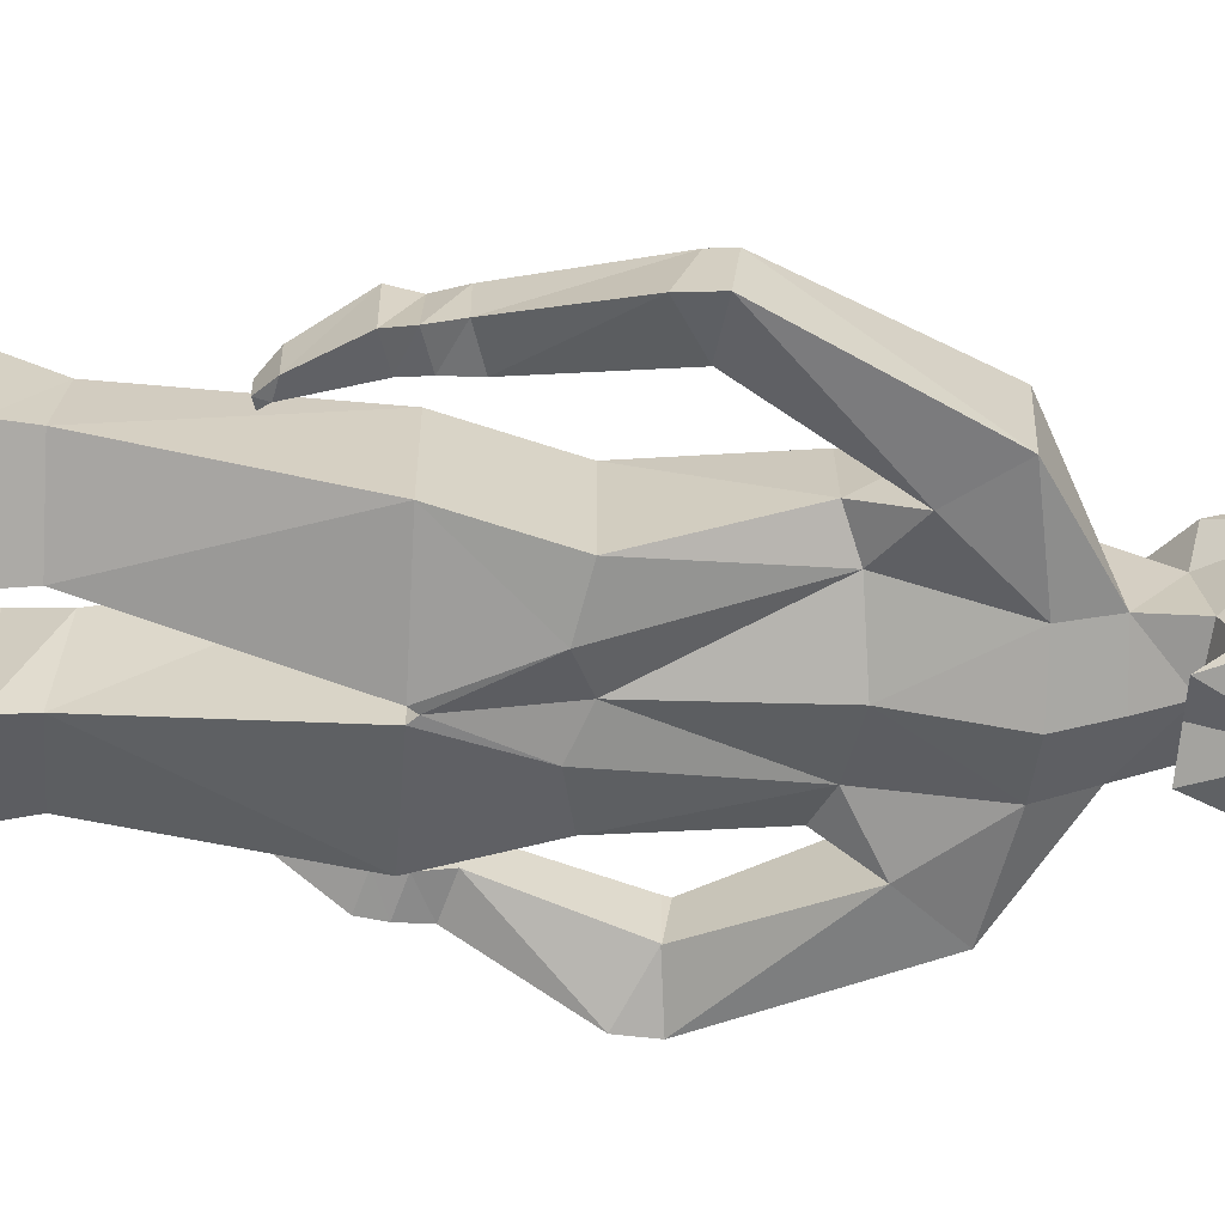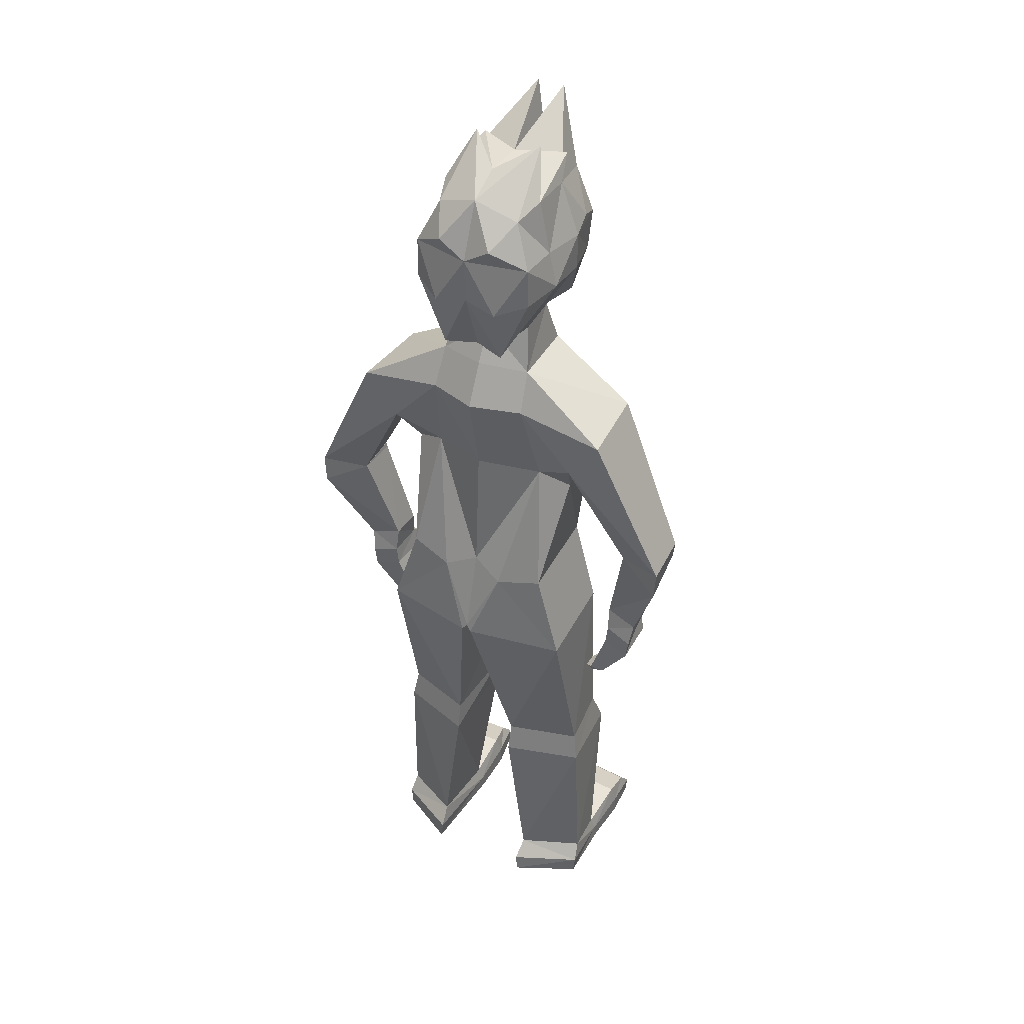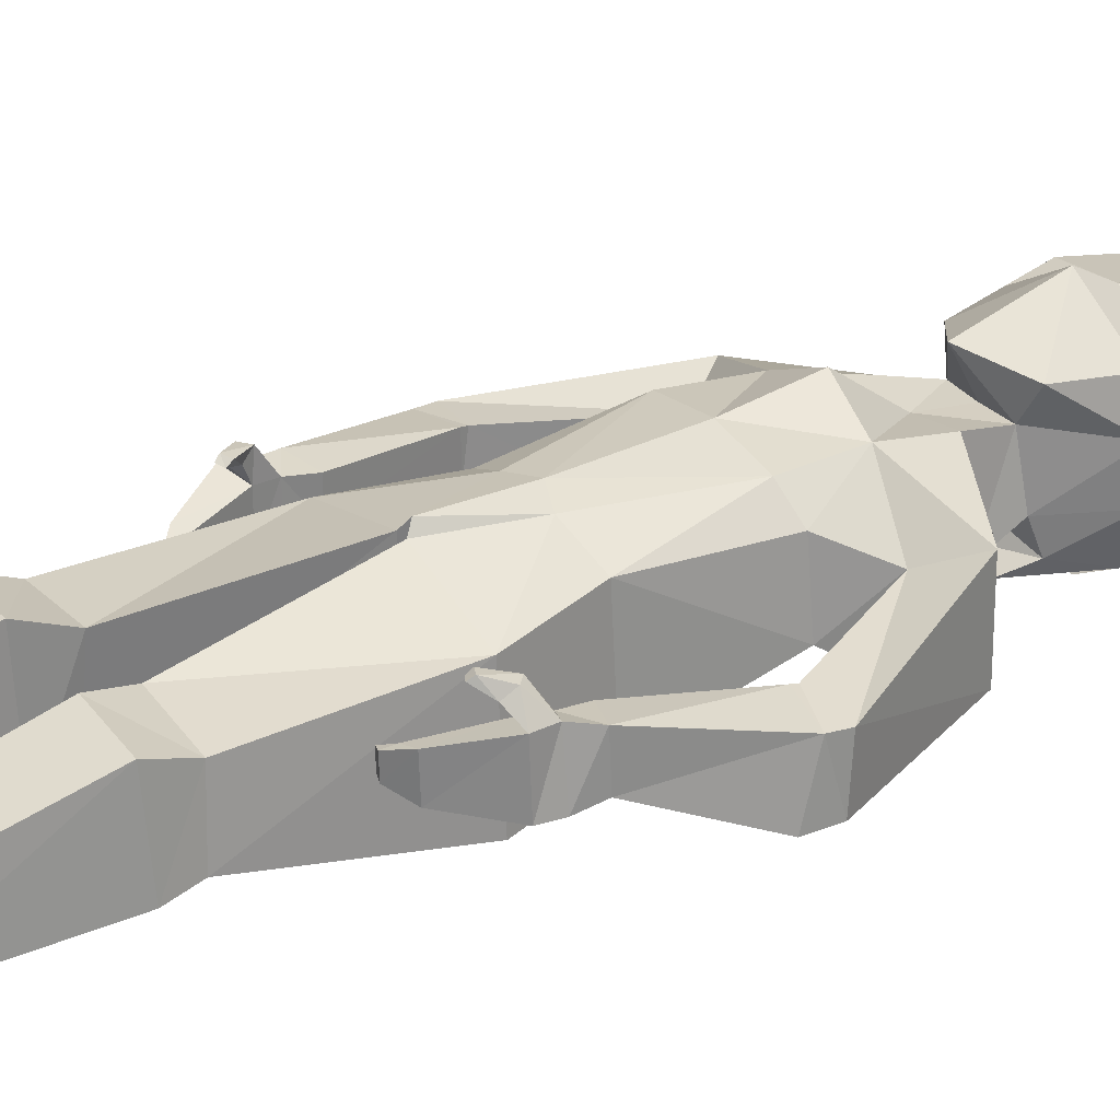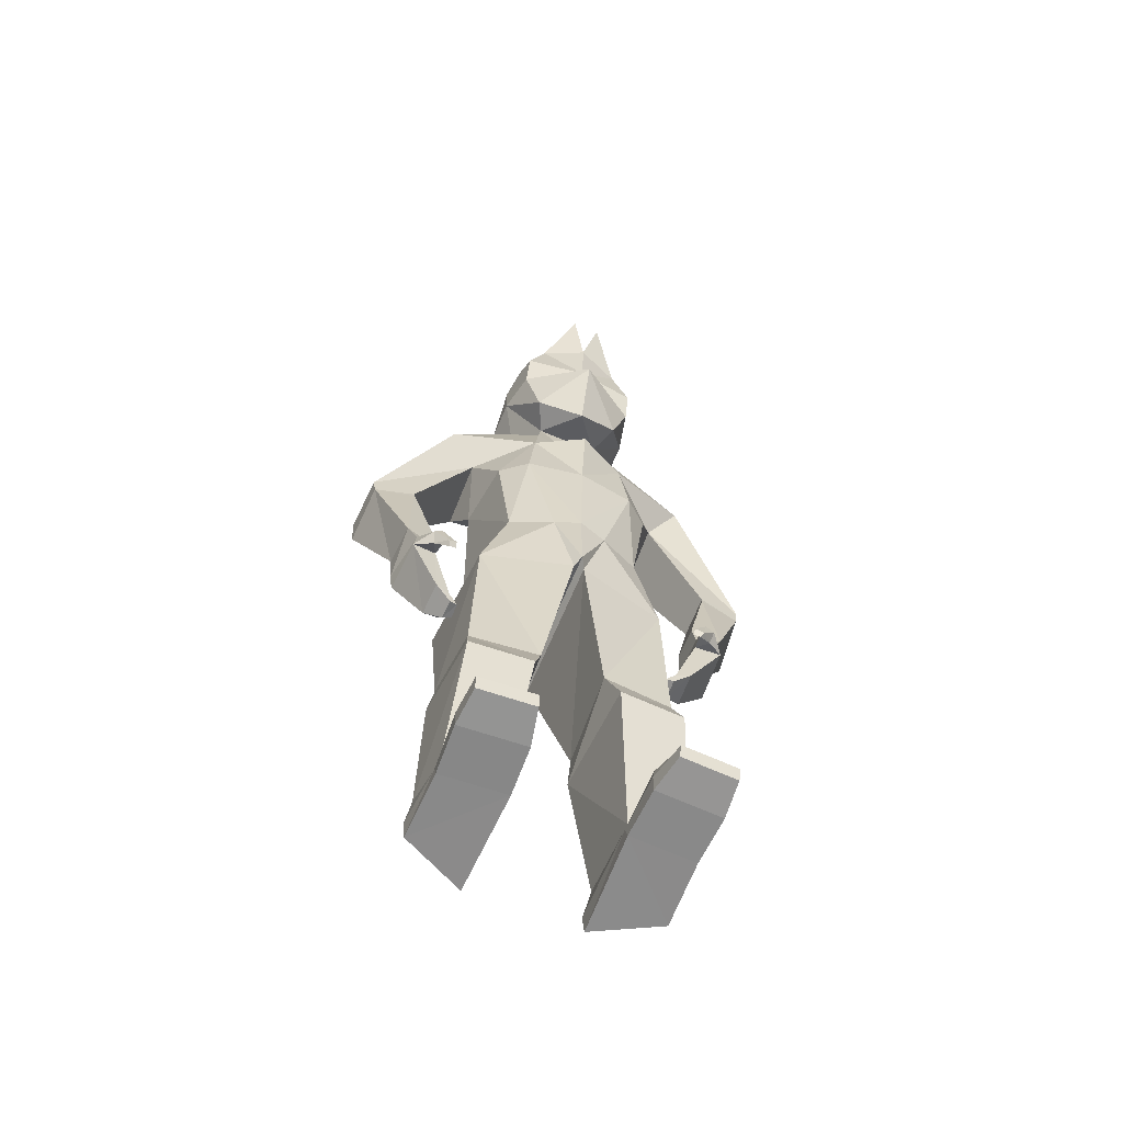
<metadata>
{"format":"obj","ext":"obj","renderer":"f3d","projection":"perspective","resolution":1024,"background":"white","views":[{"elev":-59.1,"azim":86.2,"up":"+Z"},{"elev":39.3,"azim":-150.6,"up":"+Y"},{"elev":30.3,"azim":57.8,"up":"+Z"},{"elev":-63.4,"azim":-22.2,"up":"+Y"}]}
</metadata>
<code>
o Cube
v 0.6435 -0.993 -0.7342
v 0.6205 0.8541 0.9998
v 0.6493 -1.106 0.8814
v 0.8908 -0.3158 0.8814
v 0.8869 0.2011 1.017
v 0.4513 -1.206 0.465
v 0.5809 -1.127 -0.3312
v 1.017 -0.3158 -0.3024
v 1.017 -0.3158 0.3134
v 0.9016 0.1931 -0.3014
v 1.02 0.1929 0.3134
v 0.5563 -1.842 0.6363
v 0.688 -1.752 -0.5304
v 0.6979 -2.809 0.8846
v 0.7218 -2.308 -0.7921
v 1.866 -2.474 0.4144
v 1.968 -2.533 -0.7527
v 1.476 -3.014 0.2131
v 1.485 -3.161 -0.7157
v 0.3865 -5.466 0.9119
v 0.4628 -5.486 -1.036
v 0.9735 -5.352 0.6242
v 1.105 -5.352 -0.8981
v 0.8141 -3.81 0.9399
v 1.179 -3.74 0.6251
v 0.8615 -3.557 -0.4559
v 1.311 -3.74 -0.306
v 2.375 -6.269 0.4196
v 2.418 -6.268 -0.161
v 1.96 -6.127 0.3544
v 1.96 -6.131 -0.1111
v 2.965 -4.61 -0.6464
v 2.308 -4.683 -0.4254
v 2.308 -4.595 0.1709
v 2.914 -4.529 0.1024
v 2.935 -5.014 -0.657
v 2.3 -4.675 -0.4215
v 2.297 -4.672 0.1827
v 2.883 -4.777 0.114
v 2.244 -6.574 0.4846
v 2.376 -6.597 -0.2305
v 1.99 -6.478 0.4048
v 1.978 -6.477 -0.1686
v 2.29 -6.874 0.5095
v 2.334 -6.871 -0.2332
v 1.947 -6.753 0.4295
v 1.948 -6.755 -0.1713
v 1.862 -7.509 0.3687
v 1.882 -7.505 -0.1106
v 1.655 -7.547 0.3167
v 1.656 -7.549 -0.07292
v 2.079 -6.813 0.7751
v 1.963 -6.711 0.7703
v 2.046 -6.963 0.6673
v 1.903 -6.853 0.6623
v 1.883 -7.05 0.834
v 1.765 -6.994 0.8166
v 1.851 -7.117 0.7822
v 1.756 -7.068 0.7649
v 1.628 -7.698 0.2948
v 1.64 -7.695 0.02252
v 1.521 -7.658 0.2644
v 1.521 -7.659 0.04616
v 0.07307 -6.545 0.8778
v 0.0747 -6.544 -1.244
v 1.347 -6.562 0.5547
v 1.479 -6.562 -0.9591
v 0.7858 -11.74 0.3723
v 0.7879 -11.65 -0.7435
v 1.57 -11.75 0.3396
v 1.655 -11.66 -0.3457
v 0.4397 -8.908 0.6183
v 1.417 -8.925 0.5424
v 1.532 -9.012 -0.347
v 0.4986 -8.995 -0.6719
v 0.5842 -9.456 0.7995
v 1.602 -9.433 -0.4085
v 1.482 -9.472 0.7597
v 0.4904 -9.426 -0.7592
v 0.726 -12.16 0.4846
v 0.7826 -12.17 -0.9644
v 1.631 -12.17 0.4468
v 1.666 -12.17 -0.5057
v 0.9242 -11.74 1.547
v 1.58 -11.75 1.52
v 0.8616 -12.13 1.681
v 1.617 -12.15 1.649
v 1.604 -11.63 1.067
v 1.661 -12.18 1.137
v 0.7564 -12.17 1.175
v 0.8195 -11.62 1.1
v 1.692 -11.91 -0.5012
v 0.7546 -11.91 -0.96
v 1.628 -11.97 0.3762
v 0.7231 -11.95 0.414
v 1.626 -11.95 1.688
v 0.87 -11.94 1.719
v 0.7575 -11.89 1.174
v 1.662 -11.9 1.136
v 0.8616 -12.13 1.681
v 1.617 -12.15 1.649
v -0.6435 -0.993 -0.7342
v -0.6205 0.8541 0.9998
v -0.6493 -1.106 0.8814
v -0.8908 -0.3158 0.8814
v -0.8869 0.2011 1.017
v 0 -1.326 -0.7618
v 0 0.9694 1.221
v 0 -1.577 1.104
v 0 0.1422 1.16
v 0 -0.3588 1.453
v -0.4513 -1.206 0.465
v -0.5809 -1.127 -0.3312
v 0 -1.192 -0.4633
v 0 -1.227 0.4646
v -1.017 -0.3158 -0.3024
v -1.017 -0.3158 0.3134
v -0.9016 0.1931 -0.3014
v -1.02 0.1929 0.3134
v -0.5563 -1.842 0.6363
v -0.688 -1.752 -0.5304
v 0 -1.695 -0.7382
v 0 -1.912 0.5675
v -0.6979 -2.809 0.8846
v -0.7218 -2.308 -0.7921
v 0 -2.289 -1.031
v 0 -2.731 1.202
v -1.866 -2.474 0.4144
v -1.968 -2.533 -0.7527
v -1.476 -3.014 0.2131
v -1.485 -3.161 -0.7157
v -0.3865 -5.466 0.9119
v -0.4628 -5.486 -1.036
v 0 -5.284 -0.8994
v 0 -5.316 0.9867
v -0.9735 -5.352 0.6242
v -1.105 -5.352 -0.8981
v -0.8141 -3.81 0.9399
v -1.179 -3.74 0.6251
v -0.8615 -3.557 -0.4559
v 0 -3.448 -0.7846
v -1.311 -3.74 -0.306
v 0 -3.791 1.058
v -2.375 -6.269 0.4196
v -2.418 -6.268 -0.161
v -1.96 -6.127 0.3544
v -1.96 -6.131 -0.1111
v -2.965 -4.61 -0.6464
v -2.308 -4.683 -0.4254
v -2.308 -4.595 0.1709
v -2.914 -4.529 0.1024
v -2.935 -5.014 -0.657
v -2.3 -4.675 -0.4215
v -2.297 -4.672 0.1827
v -2.883 -4.777 0.114
v -2.244 -6.574 0.4846
v -2.376 -6.597 -0.2305
v -1.99 -6.478 0.4048
v -1.978 -6.477 -0.1686
v -2.29 -6.874 0.5095
v -2.334 -6.871 -0.2332
v -1.947 -6.753 0.4295
v -1.948 -6.755 -0.1713
v -1.862 -7.509 0.3687
v -1.882 -7.505 -0.1106
v -1.655 -7.547 0.3167
v -1.656 -7.549 -0.07292
v -2.079 -6.813 0.7751
v -1.963 -6.711 0.7703
v -2.046 -6.963 0.6673
v -1.903 -6.853 0.6623
v -1.883 -7.05 0.834
v -1.765 -6.994 0.8166
v -1.851 -7.117 0.7822
v -1.756 -7.068 0.7649
v -1.628 -7.698 0.2948
v -1.64 -7.695 0.02252
v -1.521 -7.658 0.2644
v -1.521 -7.659 0.04616
v -0.07307 -6.545 0.8778
v -0.0747 -6.544 -1.244
v 0 -6.454 -1.222
v 0 -6.454 1.006
v -1.347 -6.562 0.5547
v -1.479 -6.562 -0.9591
v -0.7858 -11.74 0.3723
v -0.7879 -11.65 -0.7435
v -1.57 -11.75 0.3396
v -1.655 -11.66 -0.3457
v -0.4397 -8.908 0.6183
v -1.417 -8.925 0.5424
v -1.532 -9.012 -0.347
v -0.4986 -8.995 -0.6719
v -0.5842 -9.456 0.7995
v -1.602 -9.433 -0.4085
v -1.482 -9.472 0.7597
v -0.4904 -9.426 -0.7592
v -0.726 -12.16 0.4846
v -0.7826 -12.17 -0.9644
v -1.631 -12.17 0.4468
v -1.666 -12.17 -0.5057
v -0.9242 -11.74 1.547
v -1.58 -11.75 1.52
v -0.8616 -12.13 1.681
v -1.617 -12.15 1.649
v -1.604 -11.63 1.067
v -1.661 -12.18 1.137
v -0.7564 -12.17 1.175
v -0.8195 -11.62 1.1
v -1.692 -11.91 -0.5012
v -0.7546 -11.91 -0.96
v -1.628 -11.97 0.3762
v -0.7231 -11.95 0.414
v -1.626 -11.95 1.688
v -0.87 -11.94 1.719
v -0.7575 -11.89 1.174
v -1.662 -11.9 1.136
v -0.8616 -12.13 1.681
v -1.617 -12.15 1.649
f 4 110 111
f 11 4 9
f 6 109 115
f 3 111 109
f 2 110 5
f 9 3 6
f 7 9 6
f 1 114 107
f 114 13 122
f 8 11 9
f 13 16 17
f 6 13 7
f 6 123 12
f 26 134 141
f 123 14 12
f 122 15 126
f 36 31 37
f 14 16 12
f 24 22 25
f 15 17 19
f 23 66 67
f 21 67 65
f 26 23 21
f 24 135 20
f 27 22 23
f 18 27 19
f 14 143 24
f 19 26 15
f 14 25 18
f 15 141 126
f 28 41 29
f 38 31 30
f 38 28 39
f 39 29 36
f 17 35 32
f 18 35 16
f 19 34 18
f 19 32 33
f 32 39 36
f 34 39 35
f 34 37 38
f 33 36 37
f 41 47 43
f 29 43 31
f 31 42 30
f 28 42 40
f 47 50 46
f 42 47 46
f 46 53 42
f 40 45 41
f 50 60 48
f 46 48 44
f 44 49 45
f 47 49 51
f 54 56 58
f 46 54 55
f 44 52 54
f 40 53 52
f 56 59 58
f 55 58 59
f 55 57 53
f 53 56 52
f 61 62 63
f 48 61 49
f 51 61 63
f 50 63 62
f 182 64 183
f 78 68 70
f 21 182 134
f 20 66 22
f 20 183 64
f 92 81 93
f 77 69 79
f 78 71 77
f 79 68 76
f 64 75 72
f 66 74 67
f 67 75 65
f 66 72 73
f 72 79 76
f 73 77 74
f 74 79 75
f 73 76 78
f 80 83 82
f 94 83 92
f 99 85 96
f 95 81 80
f 97 87 96
f 89 86 90
f 88 84 85
f 98 86 97
f 80 98 95
f 70 91 88
f 82 90 80
f 94 88 99
f 82 99 89
f 95 91 68
f 98 84 91
f 84 96 85
f 69 95 68
f 99 87 89
f 71 94 92
f 69 92 93
f 4 5 110
f 11 5 4
f 6 3 109
f 3 4 111
f 2 108 110
f 9 4 3
f 7 8 9
f 1 7 114
f 114 7 13
f 8 10 11
f 13 12 16
f 6 12 13
f 6 115 123
f 26 21 134
f 123 127 14
f 122 13 15
f 36 29 31
f 14 18 16
f 24 20 22
f 15 13 17
f 23 22 66
f 21 23 67
f 26 27 23
f 24 143 135
f 27 25 22
f 18 25 27
f 14 127 143
f 19 27 26
f 14 24 25
f 15 26 141
f 28 40 41
f 38 37 31
f 38 30 28
f 39 28 29
f 17 16 35
f 18 34 35
f 19 33 34
f 19 17 32
f 32 35 39
f 34 38 39
f 34 33 37
f 33 32 36
f 41 45 47
f 29 41 43
f 31 43 42
f 28 30 42
f 47 51 50
f 42 43 47
f 46 55 53
f 40 44 45
f 50 62 60
f 46 50 48
f 44 48 49
f 47 45 49
f 54 52 56
f 46 44 54
f 44 40 52
f 40 42 53
f 56 57 59
f 55 54 58
f 55 59 57
f 53 57 56
f 61 60 62
f 48 60 61
f 51 49 61
f 50 51 63
f 182 65 64
f 78 76 68
f 21 65 182
f 20 64 66
f 20 135 183
f 92 83 81
f 77 71 69
f 78 70 71
f 79 69 68
f 64 65 75
f 66 73 74
f 67 74 75
f 66 64 72
f 72 75 79
f 73 78 77
f 74 77 79
f 73 72 76
f 80 81 83
f 94 82 83
f 99 88 85
f 95 93 81
f 97 86 87
f 89 87 86
f 88 91 84
f 98 90 86
f 80 90 98
f 70 68 91
f 82 89 90
f 94 70 88
f 82 94 99
f 95 98 91
f 98 97 84
f 84 97 96
f 69 93 95
f 99 96 87
f 71 70 94
f 69 71 92
f 105 111 110
f 119 117 105
f 112 115 109
f 104 109 111
f 103 106 110
f 117 112 104
f 113 112 117
f 102 107 114
f 114 122 121
f 116 117 119
f 121 129 128
f 112 113 121
f 112 120 123
f 140 141 134
f 123 120 124
f 122 126 125
f 152 153 147
f 124 120 128
f 138 139 136
f 125 131 129
f 137 185 184
f 133 181 185
f 140 133 137
f 138 132 135
f 142 137 136
f 130 131 142
f 124 138 143
f 131 125 140
f 124 130 139
f 125 126 141
f 144 145 157
f 154 146 147
f 154 155 144
f 155 152 145
f 129 148 151
f 130 128 151
f 131 130 150
f 131 149 148
f 148 152 155
f 150 151 155
f 150 154 153
f 149 153 152
f 157 159 163
f 145 147 159
f 147 146 158
f 144 156 158
f 163 162 166
f 158 162 163
f 162 158 169
f 156 157 161
f 166 164 176
f 162 160 164
f 160 161 165
f 163 167 165
f 170 174 172
f 162 171 170
f 160 170 168
f 156 168 169
f 172 174 175
f 171 175 174
f 171 169 173
f 169 168 172
f 177 179 178
f 164 165 177
f 167 179 177
f 166 178 179
f 182 183 180
f 196 188 186
f 133 134 182
f 132 136 184
f 132 180 183
f 210 211 199
f 195 197 187
f 196 195 189
f 197 194 186
f 180 190 193
f 184 185 192
f 185 181 193
f 184 191 190
f 190 194 197
f 191 192 195
f 192 193 197
f 191 196 194
f 198 200 201
f 212 210 201
f 217 214 203
f 213 198 199
f 215 214 205
f 207 208 204
f 206 203 202
f 216 215 204
f 198 213 216
f 188 206 209
f 200 198 208
f 212 217 206
f 200 207 217
f 213 186 209
f 216 209 202
f 202 203 214
f 187 186 213
f 217 207 205
f 189 210 212
f 187 211 210
f 105 110 106
f 119 105 106
f 112 109 104
f 104 111 105
f 103 110 108
f 117 104 105
f 113 117 116
f 102 114 113
f 114 121 113
f 116 119 118
f 121 128 120
f 112 121 120
f 112 123 115
f 140 134 133
f 123 124 127
f 122 125 121
f 152 147 145
f 124 128 130
f 138 136 132
f 125 129 121
f 137 184 136
f 133 185 137
f 140 137 142
f 138 135 143
f 142 136 139
f 130 142 139
f 124 143 127
f 131 140 142
f 124 139 138
f 125 141 140
f 144 157 156
f 154 147 153
f 154 144 146
f 155 145 144
f 129 151 128
f 130 151 150
f 131 150 149
f 131 148 129
f 148 155 151
f 150 155 154
f 150 153 149
f 149 152 148
f 157 163 161
f 145 159 157
f 147 158 159
f 144 158 146
f 163 166 167
f 158 163 159
f 162 169 171
f 156 161 160
f 166 176 178
f 162 164 166
f 160 165 164
f 163 165 161
f 170 172 168
f 162 170 160
f 160 168 156
f 156 169 158
f 172 175 173
f 171 174 170
f 171 173 175
f 169 172 173
f 177 178 176
f 164 177 176
f 167 177 165
f 166 179 167
f 182 180 181
f 196 186 194
f 133 182 181
f 132 184 180
f 132 183 135
f 210 199 201
f 195 187 189
f 196 189 188
f 197 186 187
f 180 193 181
f 184 192 191
f 185 193 192
f 184 190 180
f 190 197 193
f 191 195 196
f 192 197 195
f 191 194 190
f 198 201 199
f 212 201 200
f 217 203 206
f 213 199 211
f 215 205 204
f 207 204 205
f 206 202 209
f 216 204 208
f 198 216 208
f 188 209 186
f 200 208 207
f 212 206 188
f 200 217 212
f 213 209 216
f 216 202 215
f 202 214 215
f 187 213 211
f 217 205 214
f 189 212 188
f 187 210 189
l 100 101
l 218 219
o Hair_Cube.001
v 0.6148 0.7894 -0.6966
v 0.6435 -0.993 -0.7342
v 0.6205 0.8541 0.9998
v 0.885 -0.3738 -0.8956
v 0.8811 0.1929 -0.888
v 0.8869 0.2011 1.017
v 0.747 0.9469 -0.3024
v 0.747 0.9469 0.3134
v 0.5809 -1.127 -0.3312
v 1.017 -0.3158 -0.3024
v 0.9016 0.1931 -0.3014
v 1.02 0.1929 0.3134
v 0.747 0.9469 0.3134
v 0.6205 0.8541 0.9998
v 0.202 1.828 1.365
v 0.6566 1.241 0.6361
v 0.5048 1.526 0.1501
v 0.4537 -1.353 -0.9039
v 0.4699 -0.5303 -1.117
v 0.3902 0.4582 -1.11
v 0.951 0.3151 0.6887
v -0.6148 0.7894 -0.6966
v -0.6435 -0.993 -0.7342
v -0.6205 0.8541 0.9998
v -0.885 -0.3738 -0.8956
v -0.8811 0.1929 -0.888
v -0.8869 0.2011 1.017
v 0 -1.326 -0.7618
v 0 0.9694 1.221
v 0 1.007 -0.7885
v 0 0.2097 -1.105
v 0 -0.4227 -1.087
v -0.747 0.9469 -0.3024
v -0.747 0.9469 0.3134
v -0.5809 -1.127 -0.3312
v 0 1.255 -0.3024
v 0 1.255 0.3134
v -1.017 -0.3158 -0.3024
v -0.9016 0.1931 -0.3014
v -1.02 0.1929 0.3134
v -0.747 0.9469 0.3134
v -0.6205 0.8541 0.9998
v 0 0.9694 1.221
v 0 1.255 0.3134
v -0.202 1.828 1.365
v -0.6566 1.241 0.6361
v -0.5048 1.526 0.1501
v -0.4537 -1.353 -0.9039
v -0.4699 -0.5303 -1.117
v -0.3902 0.4582 -1.11
v -0.951 0.3151 0.6887
f 250 224 238
f 225 231 240
f 224 250 239
f 247 251 237
f 222 232 233
f 221 229 228
f 226 220 236
f 256 227 235
f 220 230 224
f 230 227 231
f 224 229 223
f 232 263 234
f 248 233 262
f 227 263 232
f 262 233 234
f 263 262 234
f 233 232 234
f 255 256 235
f 227 226 235
f 226 255 235
f 255 226 236
f 220 249 236
f 249 255 236
f 251 250 238
f 223 221 237
f 251 223 237
f 221 247 237
f 223 251 238
f 224 223 238
f 220 224 239
f 250 249 239
f 249 220 239
f 227 222 240
f 231 227 240
f 222 225 240
f 222 227 232
f 221 223 229
f 220 226 230
f 230 226 227
f 224 230 229
f 248 222 233
f 227 256 263
f 250 268 245
f 246 270 259
f 245 269 250
f 247 267 251
f 243 261 260
f 242 254 257
f 252 266 241
f 256 265 253
f 241 245 258
f 258 259 253
f 245 244 257
f 260 264 263
f 248 262 261
f 253 260 263
f 262 264 261
f 263 264 262
f 261 264 260
f 255 265 256
f 253 265 252
f 252 265 255
f 255 266 252
f 241 266 249
f 249 266 255
f 251 268 250
f 244 267 242
f 251 267 244
f 242 267 247
f 244 268 251
f 245 268 244
f 241 269 245
f 250 269 249
f 249 269 241
f 253 270 243
f 259 270 253
f 243 270 246
f 243 260 253
f 242 257 244
f 241 258 252
f 258 253 252
f 245 257 258
f 248 261 243
f 253 263 256

</code>
